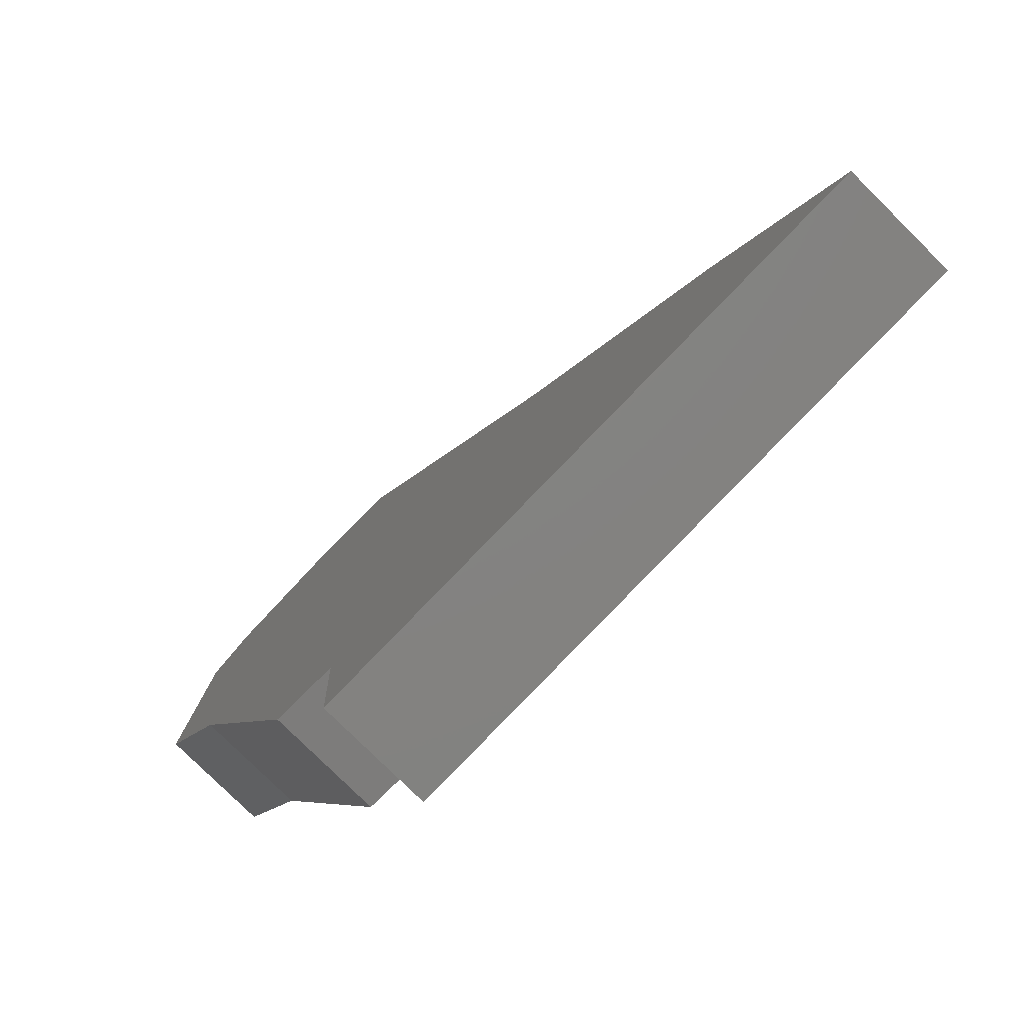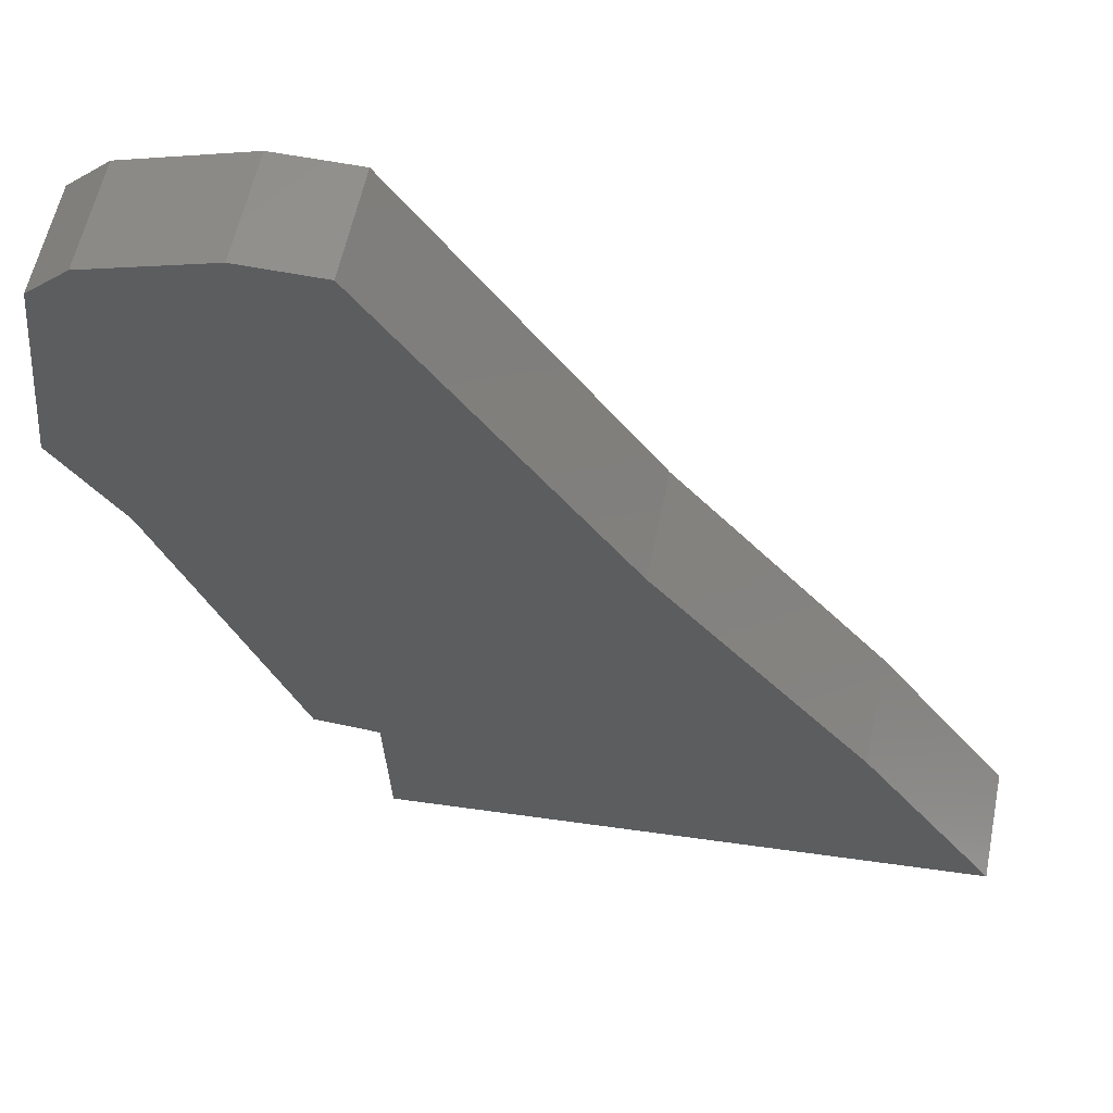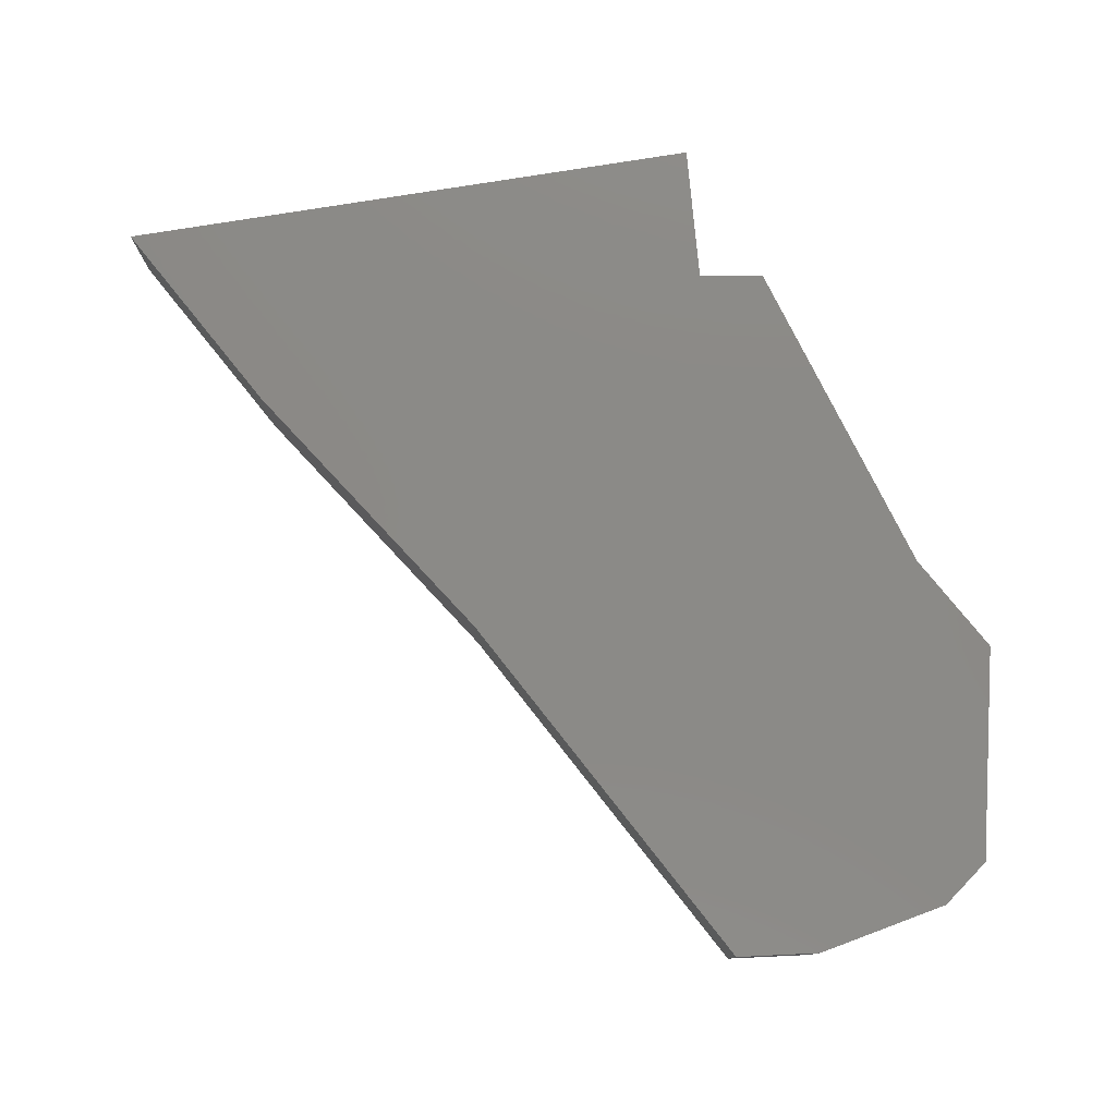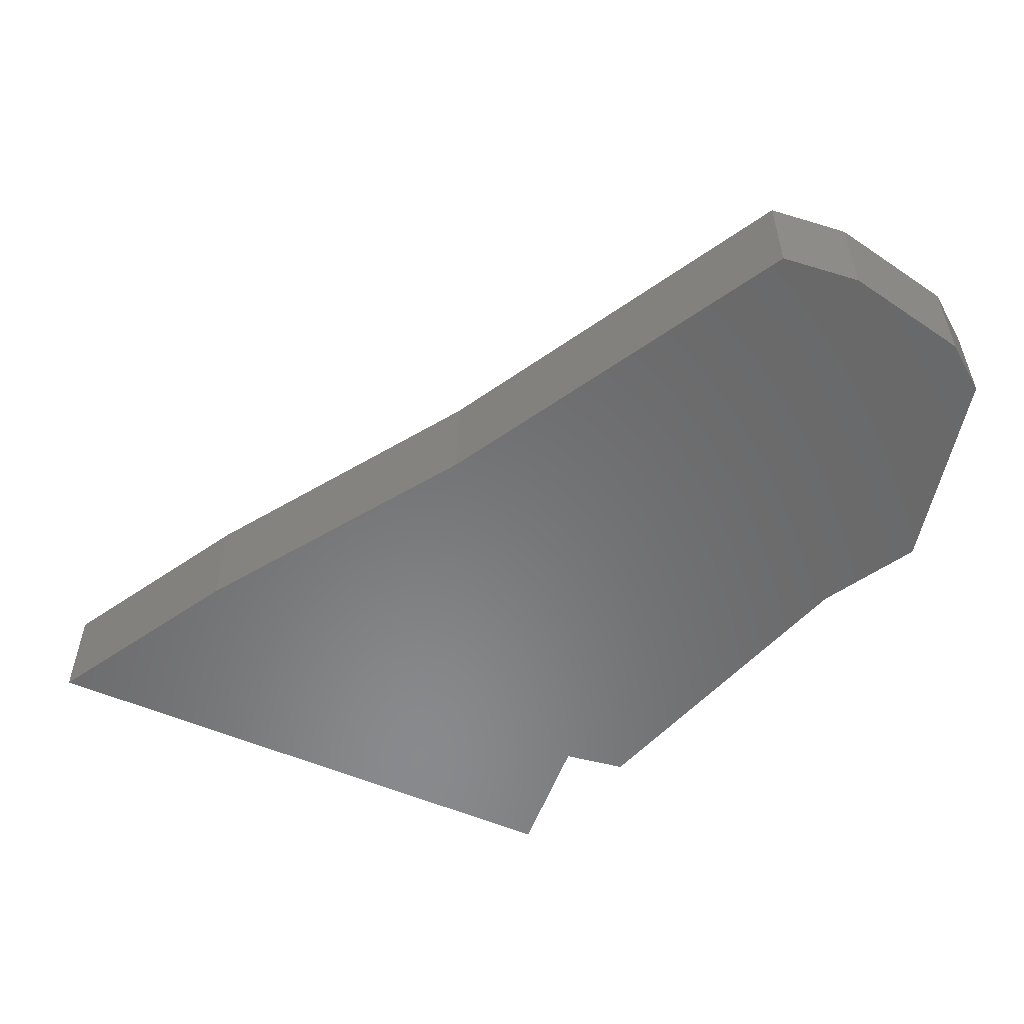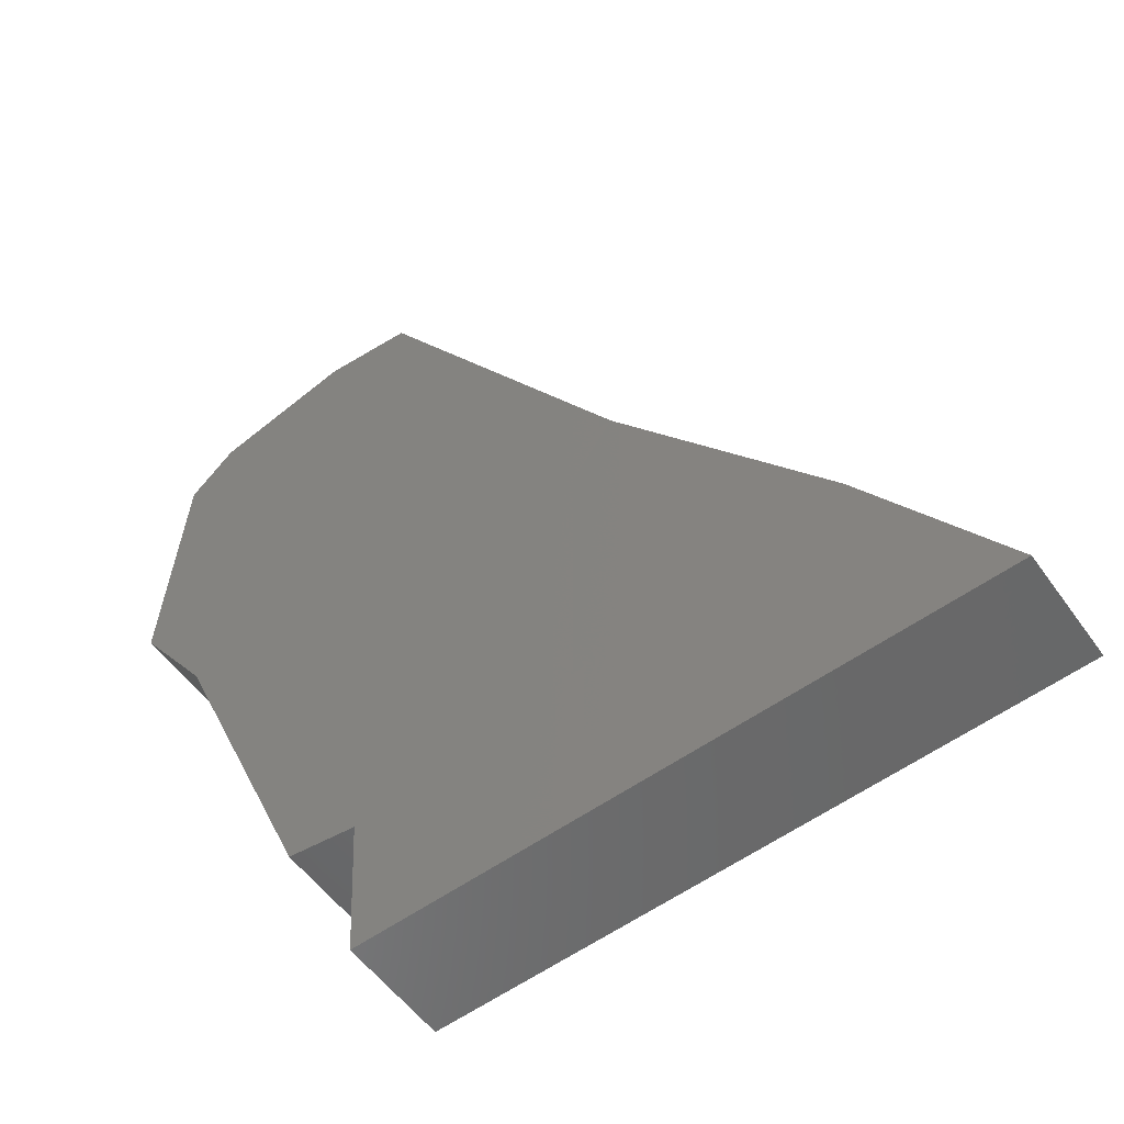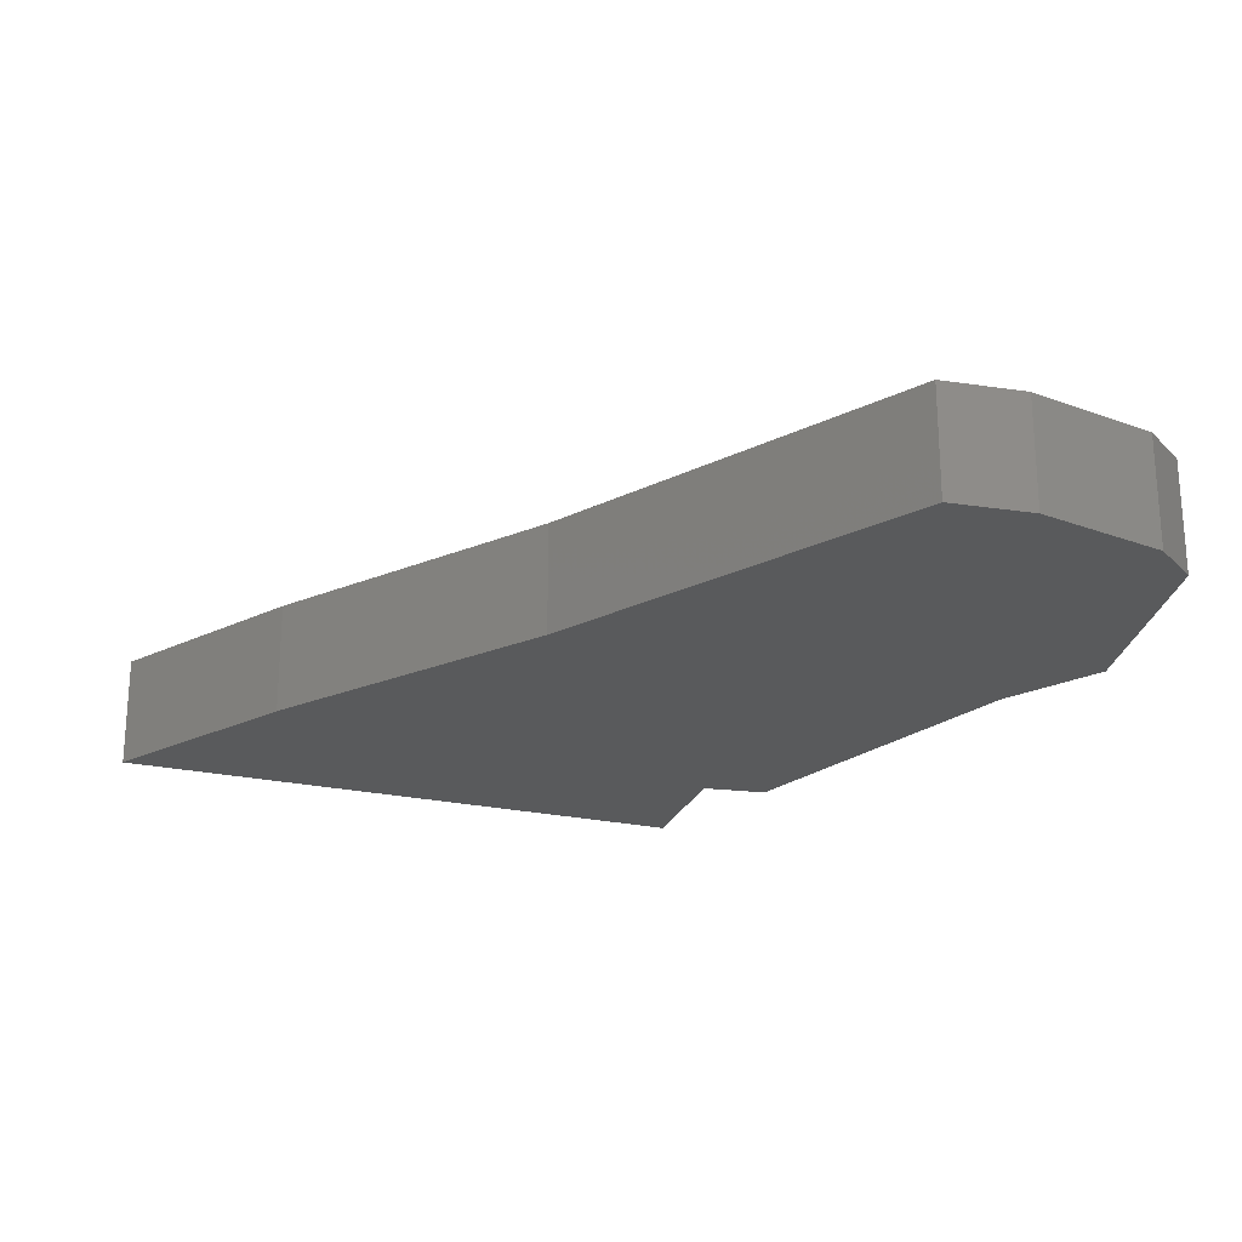
<metadata>
{"format":"stl","ext":"stl","renderer":"f3d","projection":"perspective","resolution":1024,"background":"white","views":[{"elev":-78.3,"azim":45.2,"up":"+Y"},{"elev":57.8,"azim":11.5,"up":"+Y"},{"elev":79.0,"azim":177.3,"up":"+Z"},{"elev":-55.6,"azim":162.2,"up":"+Z"},{"elev":-51.5,"azim":33.9,"up":"+Y"},{"elev":-23.3,"azim":165.6,"up":"+Z"}]}
</metadata>
<code>
# stl→obj: 24 verts, 44 faces
v 14.77 -6.516 0
v 19.6 -13.12 0
v -1.652 -15.49 0
v -11.65 4.069 0
v -4.677 14.81 0
v -9.221 0.7798 0
v -1.876 -10.56 0
v 7.159 2.467 0
v -10.83 11.88 0
v -9.287 13.33 0
v -1.667 14.81 0
v -4.246 -10.45 0
v -1.652 -15.49 4
v 19.6 -13.12 4
v 14.77 -6.516 4
v -9.221 0.7798 4
v -4.677 14.81 4
v -11.65 4.069 4
v 7.159 2.467 4
v -1.876 -10.56 4
v -9.287 13.33 4
v -10.83 11.88 4
v -1.667 14.81 4
v -4.246 -10.45 4
f 1 2 3
f 4 5 6
f 7 6 8
f 9 10 4
f 4 10 5
f 6 5 11
f 7 12 6
f 1 3 7
f 8 6 11
f 1 7 8
f 13 14 15
f 16 17 18
f 19 16 20
f 18 21 22
f 17 21 18
f 23 17 16
f 16 24 20
f 20 13 15
f 23 16 19
f 19 20 15
f 1 14 2
f 1 15 14
f 8 15 1
f 8 19 15
f 11 19 8
f 11 23 19
f 5 23 11
f 5 17 23
f 10 17 5
f 10 21 17
f 9 21 10
f 9 22 21
f 4 22 9
f 4 18 22
f 6 18 4
f 6 16 18
f 12 16 6
f 12 24 16
f 7 24 12
f 7 20 24
f 3 20 7
f 3 13 20
f 2 13 3
f 2 14 13

</code>
